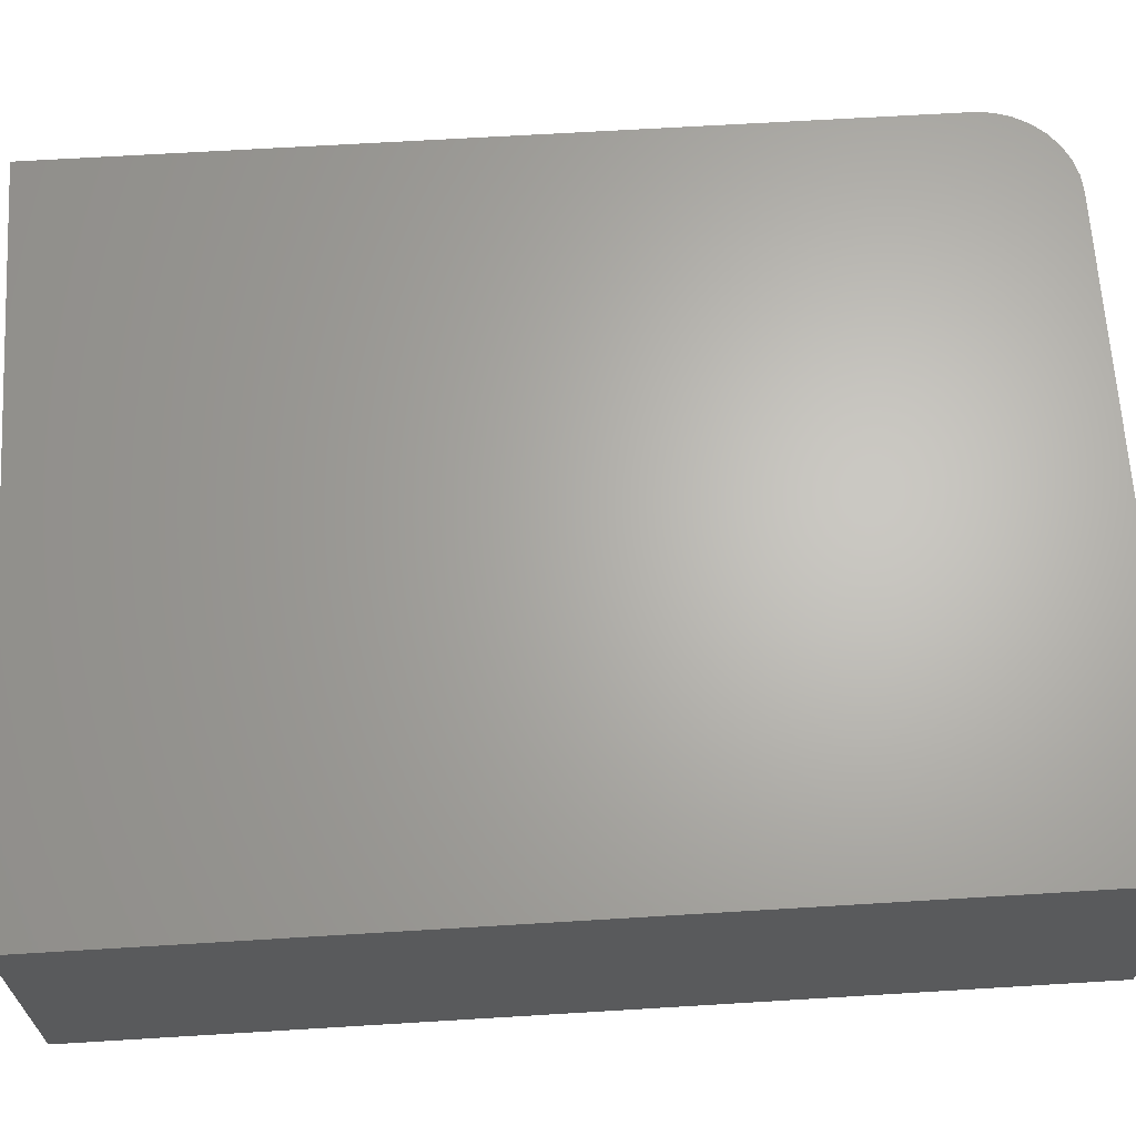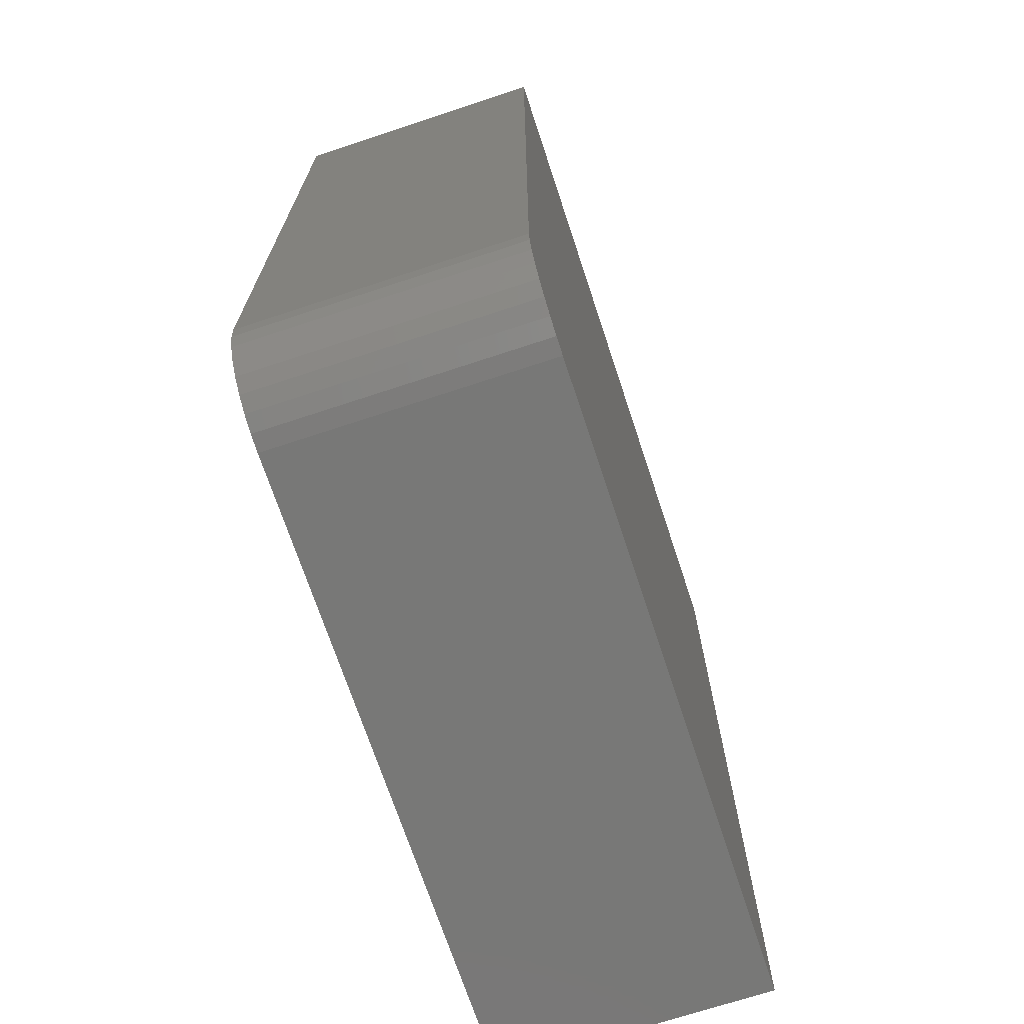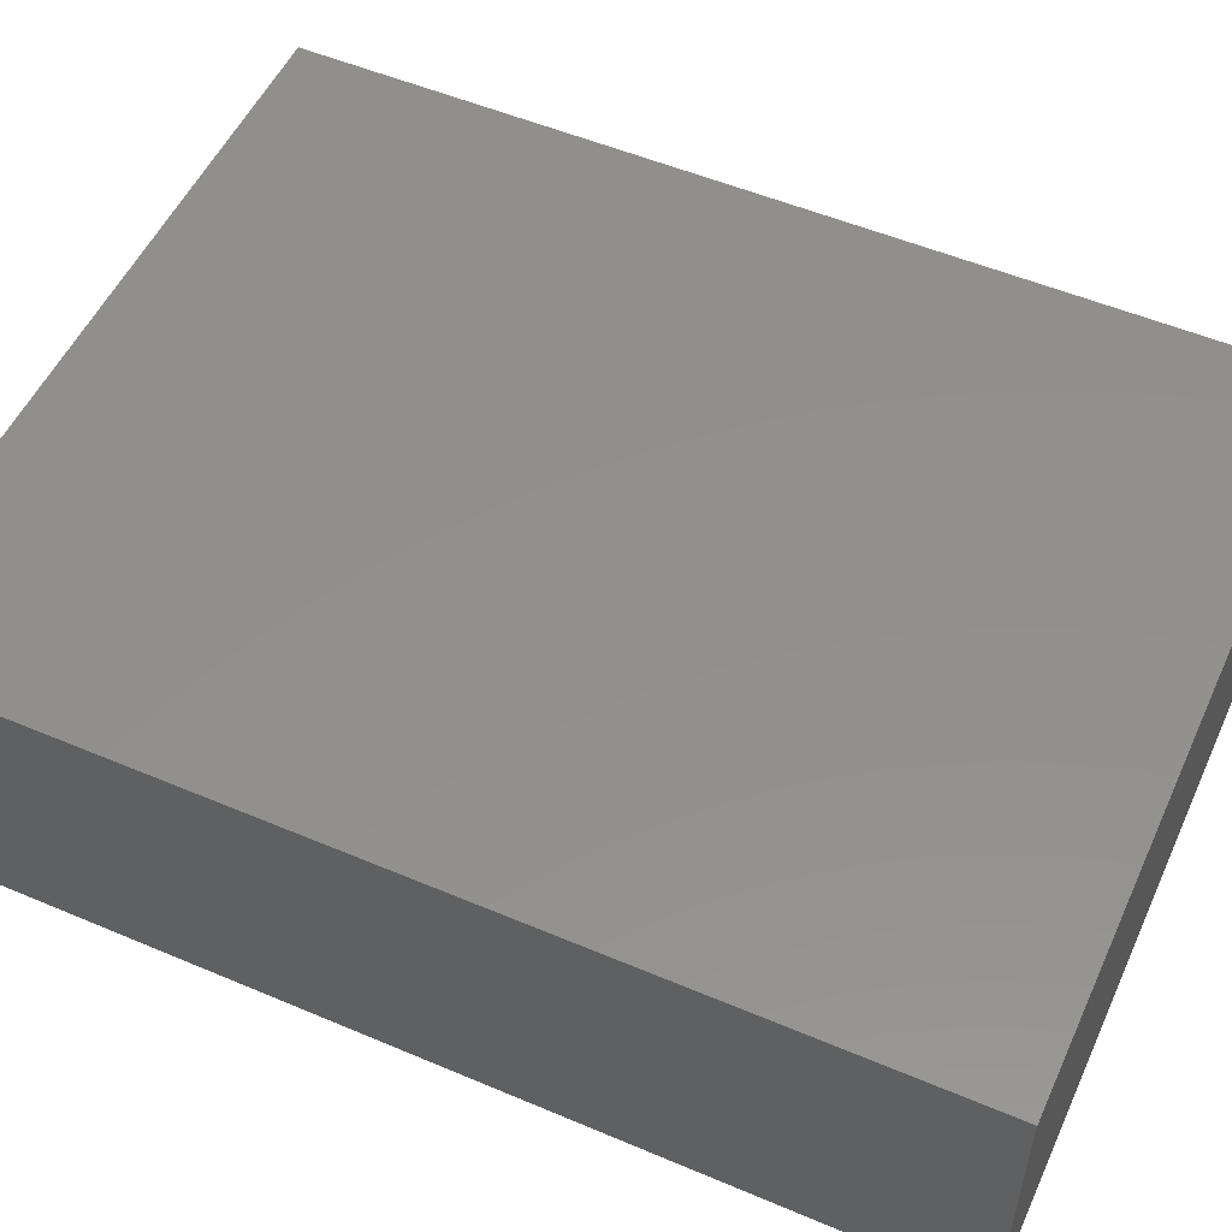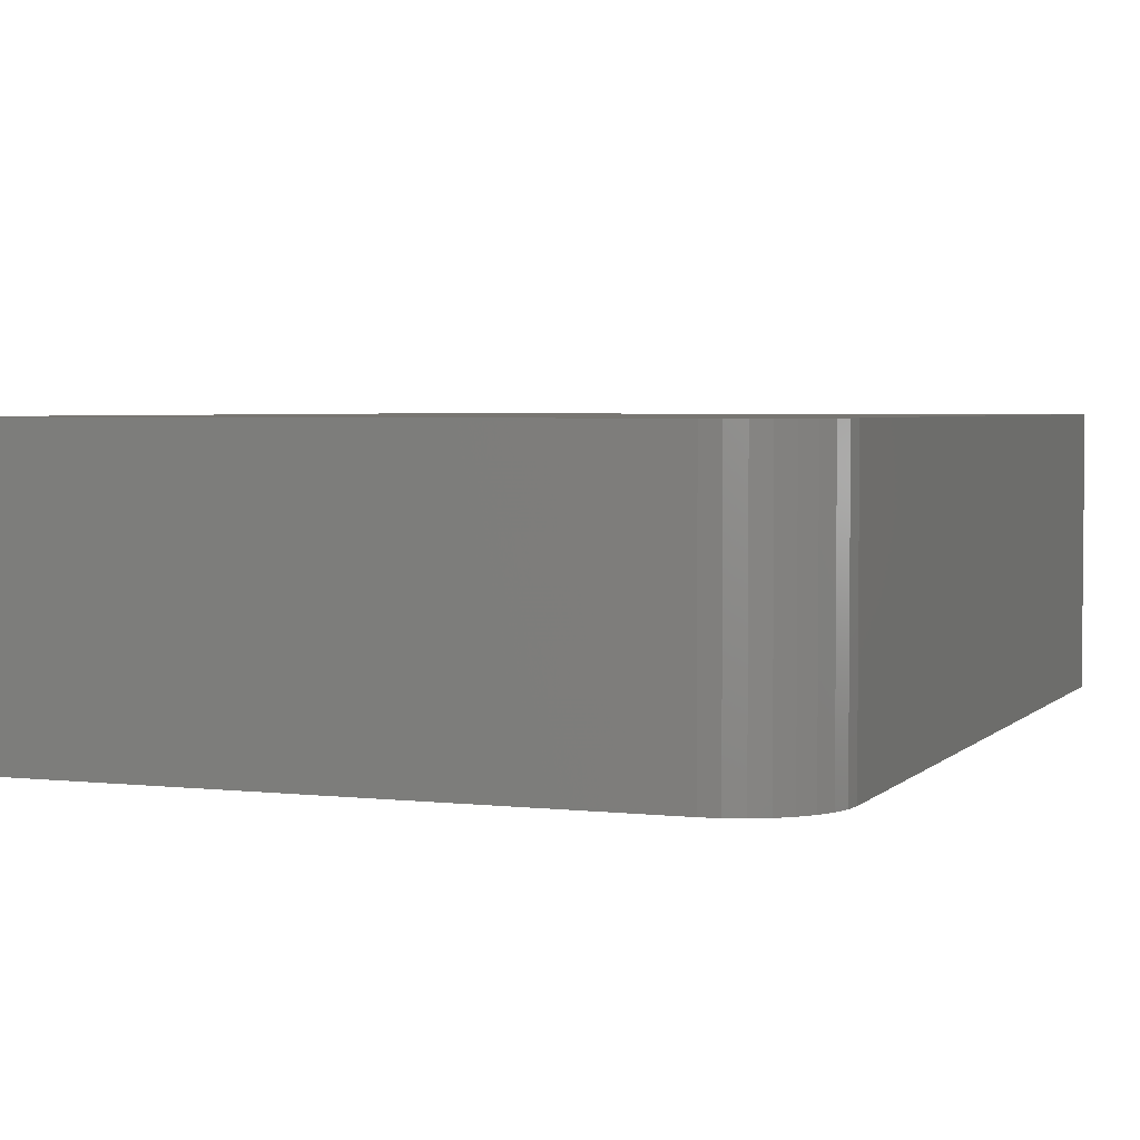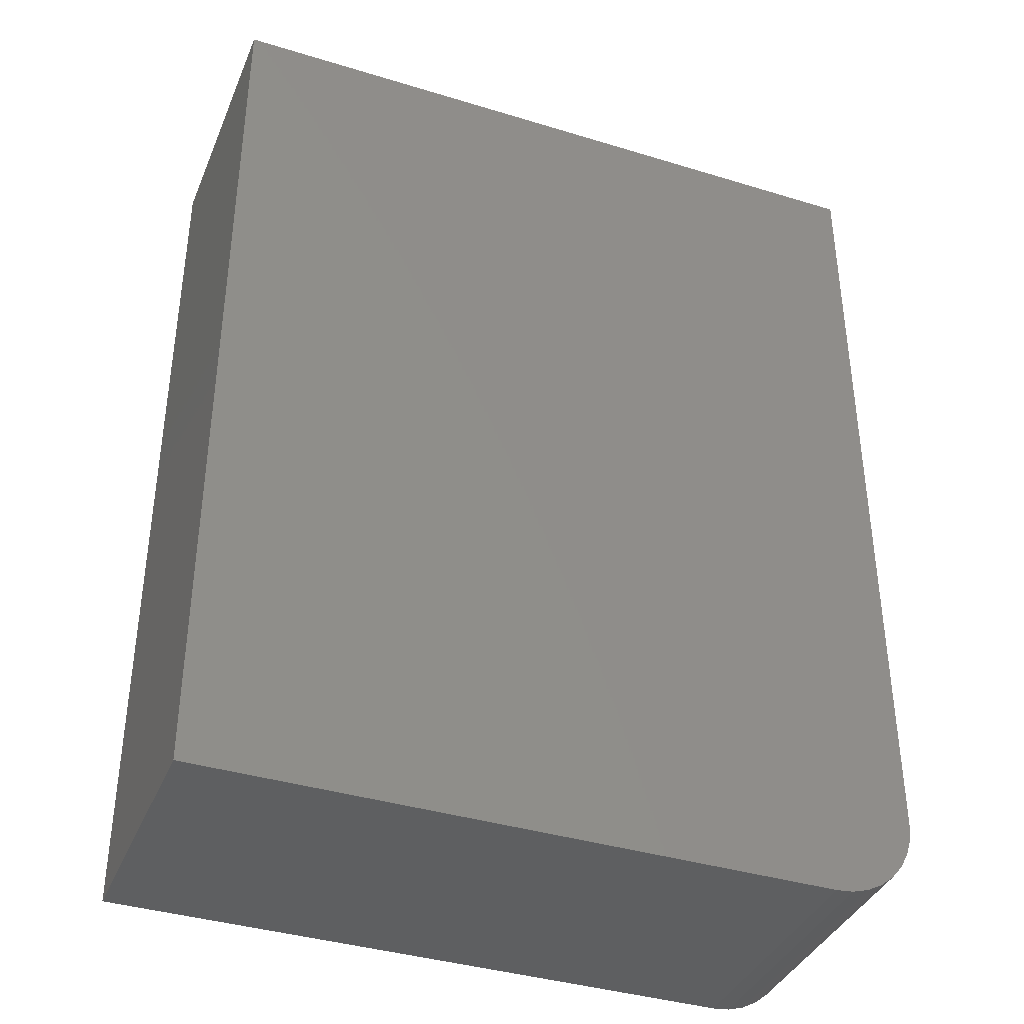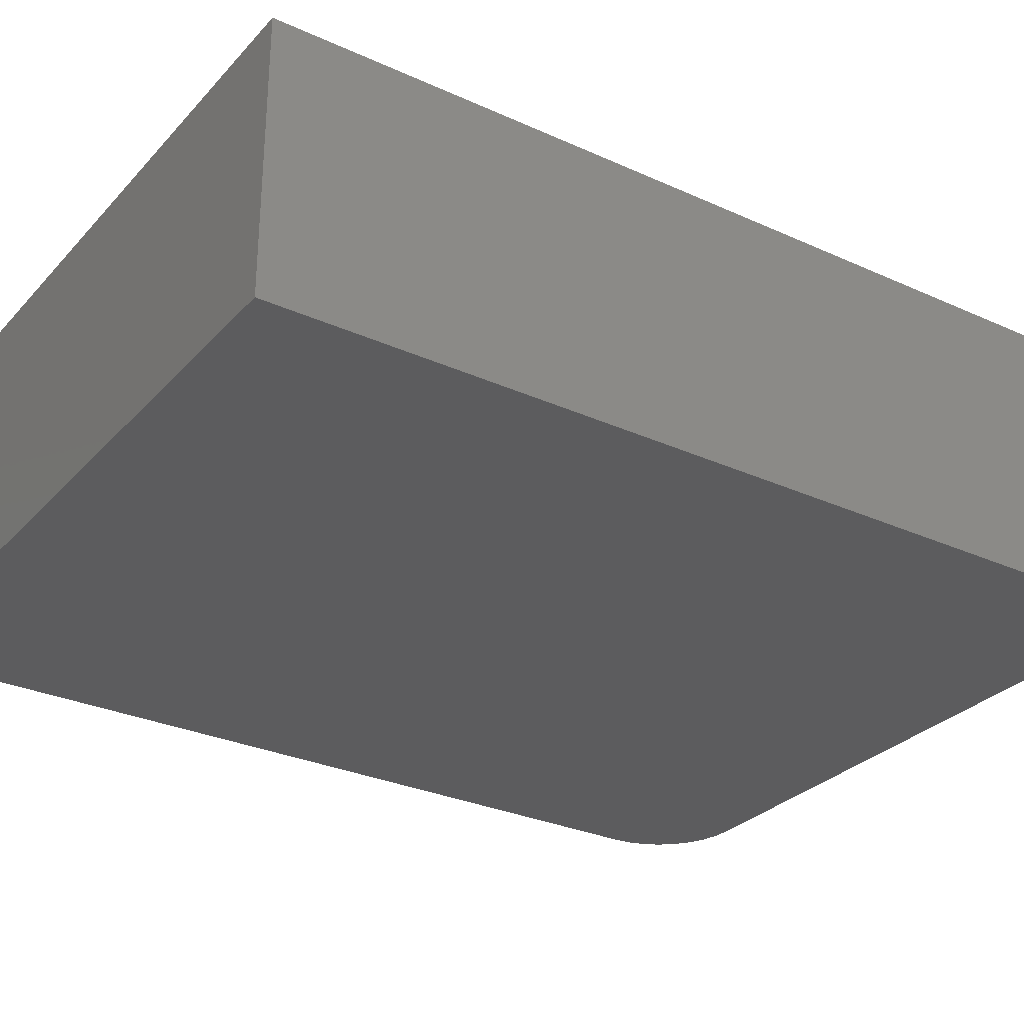
<metadata>
{"format":"stl","ext":"stl","renderer":"f3d","projection":"perspective","resolution":1024,"background":"white","views":[{"elev":65.5,"azim":-93.5,"up":"+Z"},{"elev":-70.7,"azim":108.3,"up":"+Y"},{"elev":53.1,"azim":114.4,"up":"+Z"},{"elev":3.5,"azim":21.1,"up":"+Z"},{"elev":-38.2,"azim":-21.2,"up":"+Y"},{"elev":-29.5,"azim":-123.7,"up":"+Z"}]}
</metadata>
<code>
# stl→obj: 24 verts, 44 faces
v 0.4339 -0.75 0.4297
v 0.4613 -0.7473 0.4297
v -0.5781 -0.75 0.4297
v 0.5745 -0.6094 0.4297
v 0.5745 0.75 0.4297
v -0.5781 0.75 0.4297
v 0.4877 -0.7393 0.4297
v 0.512 -0.7263 0.4297
v 0.5333 -0.7088 0.4297
v 0.5508 -0.6875 0.4297
v 0.5638 -0.6632 0.4297
v 0.5718 -0.6368 0.4297
v -0.5781 -0.75 0
v 0.4613 -0.7473 0
v 0.4339 -0.75 0
v 0.5745 -0.6094 0
v 0.5718 -0.6368 0
v 0.5638 -0.6632 0
v 0.5508 -0.6875 0
v 0.5333 -0.7088 0
v 0.512 -0.7263 0
v 0.4877 -0.7393 0
v -0.5781 0.75 0
v 0.5745 0.75 0
f 1 2 3
f 4 5 6
f 4 6 3
f 4 3 2
f 4 2 7
f 4 7 8
f 4 8 9
f 4 9 10
f 4 10 11
f 4 11 12
f 13 14 15
f 16 17 18
f 16 18 19
f 16 19 20
f 16 20 21
f 16 21 22
f 16 22 14
f 16 14 13
f 16 13 23
f 16 23 24
f 4 16 5
f 5 16 24
f 3 13 1
f 1 13 15
f 16 4 17
f 17 4 12
f 17 12 18
f 18 12 11
f 18 11 19
f 19 11 10
f 19 10 20
f 20 10 9
f 20 9 21
f 21 9 8
f 21 8 22
f 22 8 7
f 22 7 14
f 14 7 2
f 14 2 15
f 15 2 1
f 6 23 3
f 3 23 13
f 5 24 6
f 6 24 23

</code>
